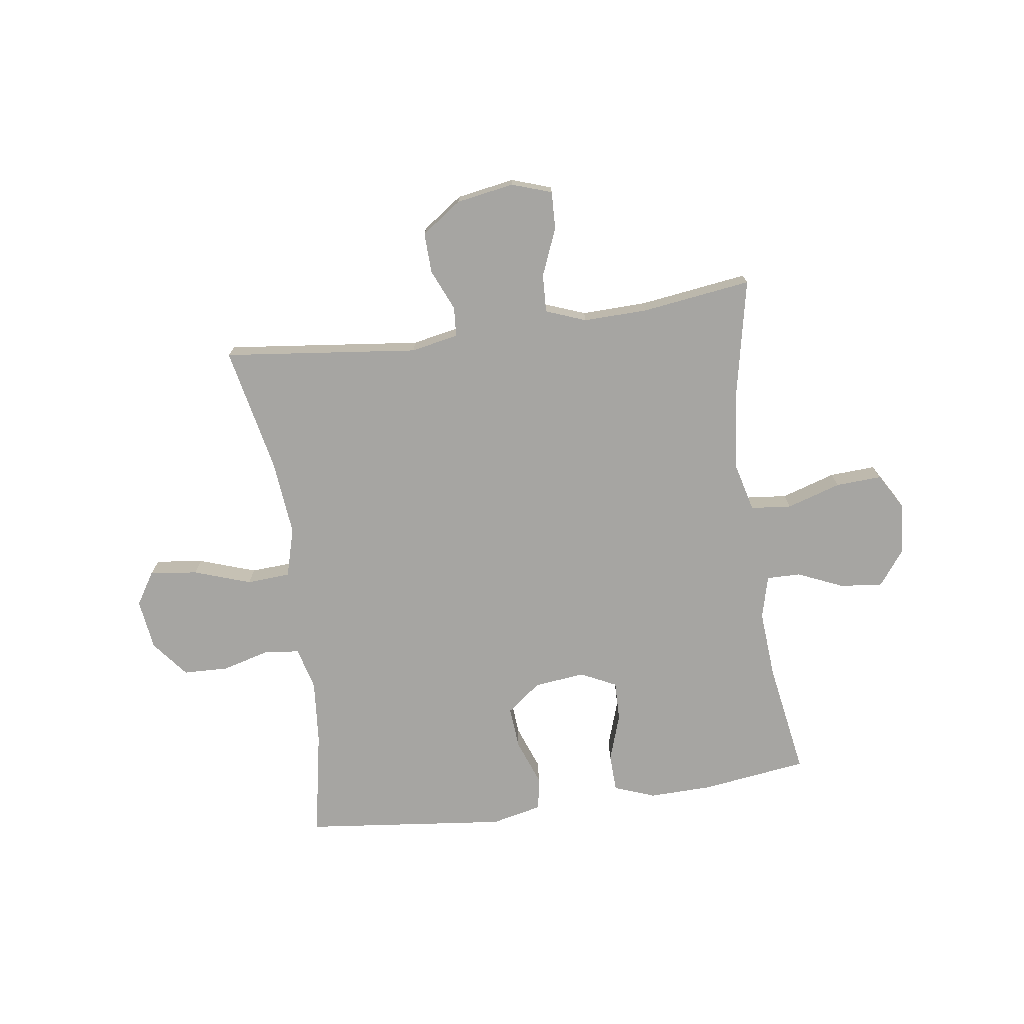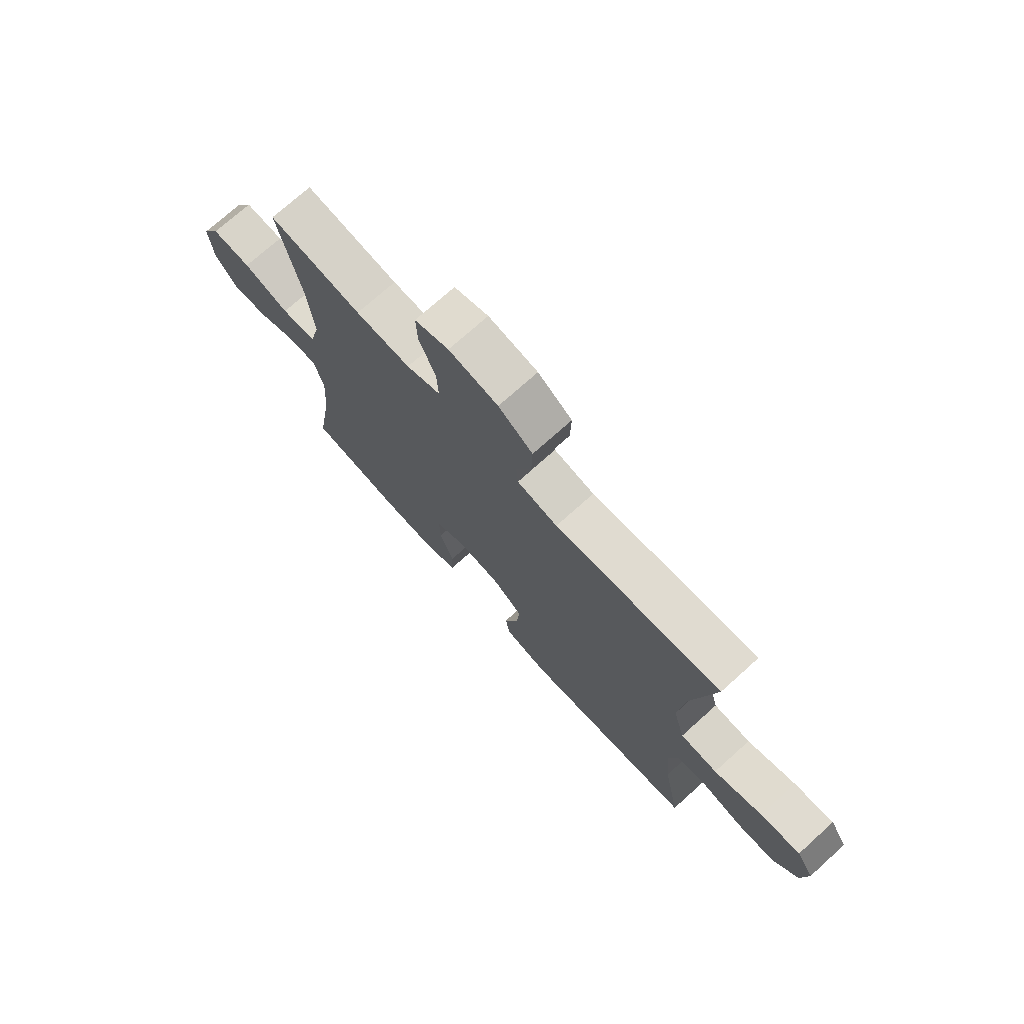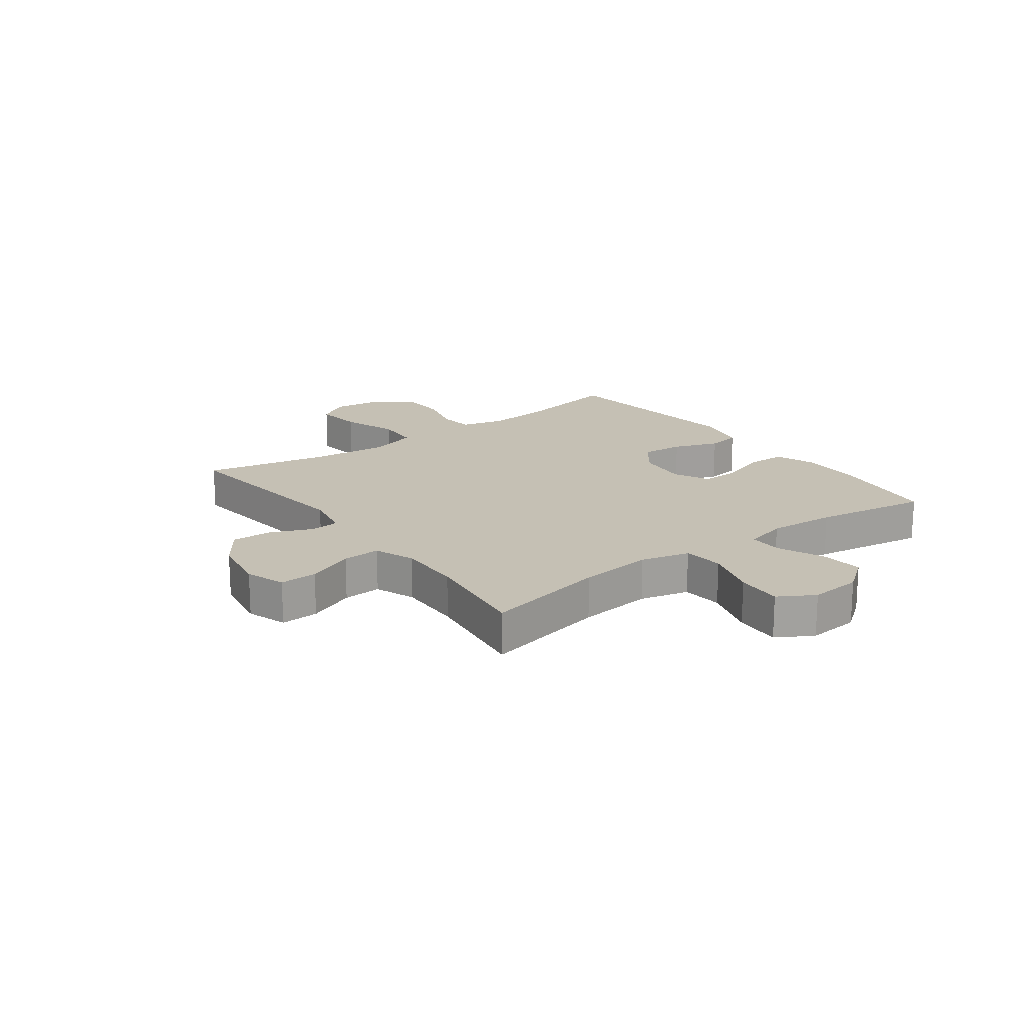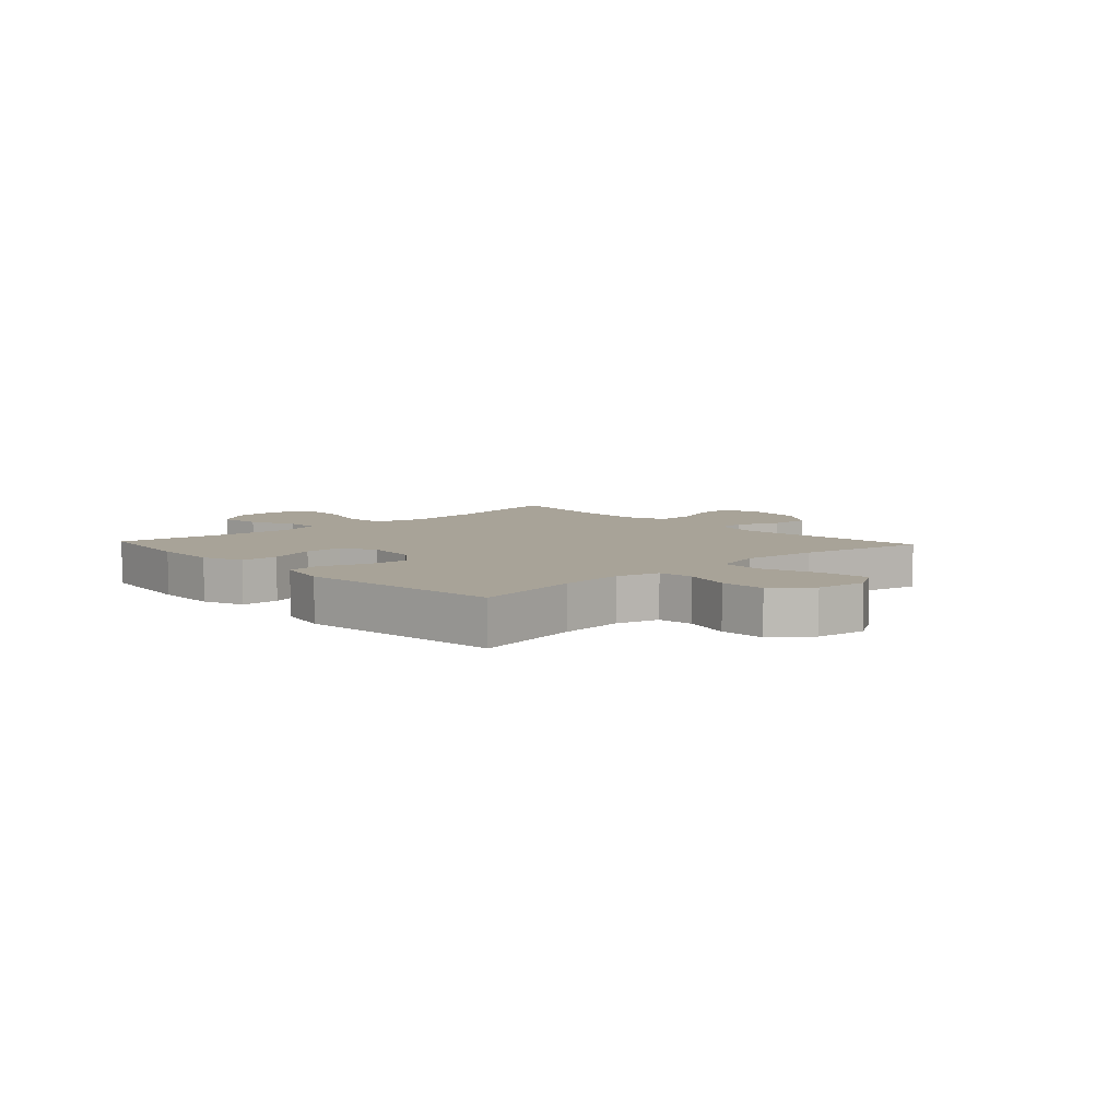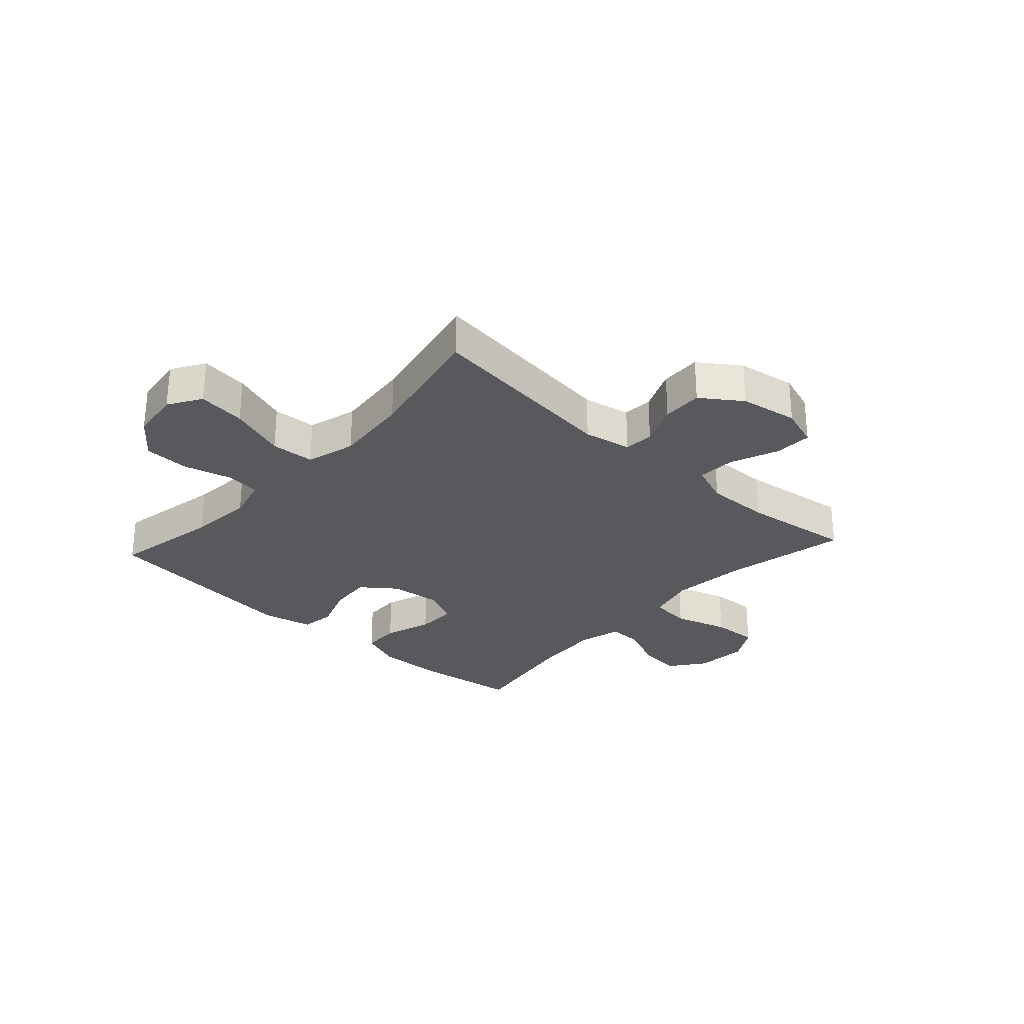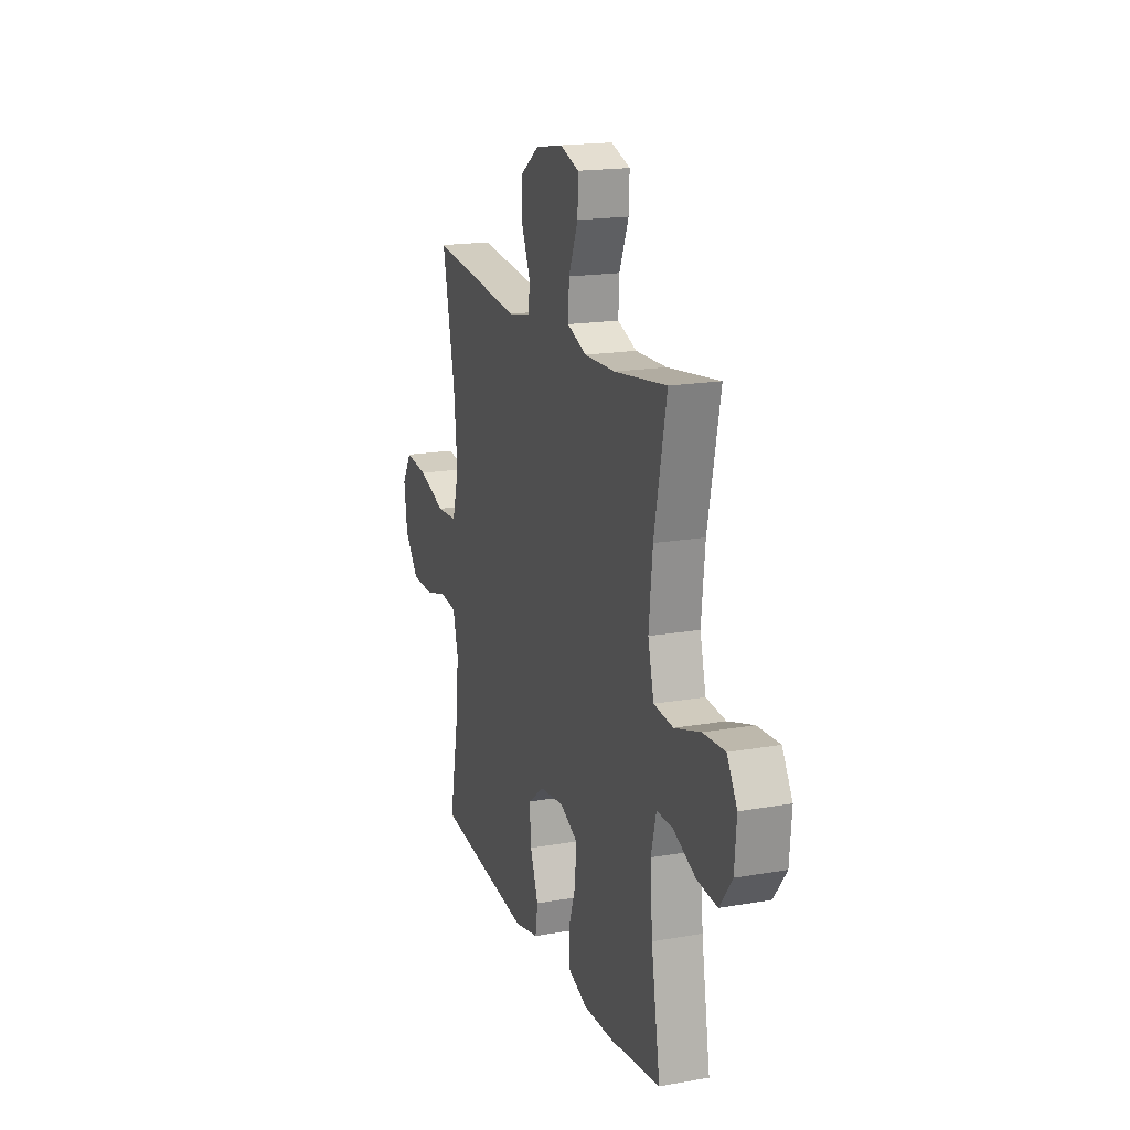
<metadata>
{"format":"obj","ext":"obj","renderer":"f3d","projection":"perspective","resolution":1024,"background":"white","views":[{"elev":-73.7,"azim":8.1,"up":"+Y"},{"elev":73.2,"azim":-132.0,"up":"+Z"},{"elev":18.4,"azim":53.4,"up":"+Y"},{"elev":6.9,"azim":-133.0,"up":"+Y"},{"elev":-29.0,"azim":-42.4,"up":"+Y"},{"elev":17.9,"azim":70.9,"up":"+Z"}]}
</metadata>
<code>
o path7244
v 0.4675 0.0375 -0.3192
v 0.4588 0.0375 -0.1966
v 0.479 0.0375 -0.1189
v 0.5402 0.0375 -0.12
v 0.6228 0.0375 -0.156
v 0.6997 0.0375 -0.1639
v 0.747 0.0375 -0.1011
v 0.7549 0.0375 -0.007256
v 0.7169 0.0375 0.05727
v 0.634 0.0375 0.05284
v 0.5368 0.0375 0.02246
v 0.4633 0.0375 0.02978
v 0.4409 0.0375 0.1185
v 0.4548 0.0375 0.2527
v 0.5013 0.0375 0.4761
v 0.304 0.0375 0.4495
v 0.1875 0.0375 0.4467
v 0.115 0.0375 0.4744
v 0.1186 0.0375 0.5434
v 0.1536 0.0375 0.6289
v 0.1563 0.0375 0.6971
v 0.08419 0.0375 0.7216
v -0.02005 0.0375 0.7039
v -0.09231 0.0375 0.6531
v -0.0902 0.0375 0.5802
v -0.05809 0.0375 0.5055
v -0.06203 0.0375 0.4519
v -0.1478 0.0375 0.4351
v -0.5004 0.0375 0.4761
v -0.4531 0.0375 0.2482
v -0.4398 0.0375 0.1117
v -0.4648 0.0375 0.02259
v -0.5435 0.0375 0.01788
v -0.6463 0.0375 0.05316
v -0.7324 0.0375 0.06354
v -0.7693 0.0375 0.004524
v -0.7572 0.0375 -0.08684
v -0.7045 0.0375 -0.1531
v -0.6226 0.0375 -0.1559
v -0.5363 0.0375 -0.1327
v -0.4733 0.0375 -0.14
v -0.4533 0.0375 -0.217
v -0.4635 0.0375 -0.333
v -0.5004 0.0375 -0.5258
v -0.1331 0.0375 -0.5668
v -0.04104 0.0375 -0.5464
v -0.03197 0.0375 -0.4854
v -0.0623 0.0375 -0.4033
v -0.06831 0.0375 -0.327
v -0.006531 0.0375 -0.2797
v 0.08548 0.0375 -0.2696
v 0.1499 0.0375 -0.3011
v 0.1483 0.0375 -0.3725
v 0.1196 0.0375 -0.4582
v 0.1219 0.0375 -0.5264
v 0.1956 0.0375 -0.554
v 0.3098 0.0375 -0.5515
v 0.5013 0.0375 -0.5258
v 0.4675 -0.0375 -0.3192
v 0.4588 -0.0375 -0.1966
v 0.479 -0.0375 -0.1189
v 0.5402 -0.0375 -0.12
v 0.6228 -0.0375 -0.156
v 0.6997 -0.0375 -0.1639
v 0.747 -0.0375 -0.1011
v 0.7549 -0.0375 -0.007256
v 0.7169 -0.0375 0.05727
v 0.634 -0.0375 0.05284
v 0.5368 -0.0375 0.02246
v 0.4633 -0.0375 0.02978
v 0.4409 -0.0375 0.1185
v 0.4548 -0.0375 0.2527
v 0.5013 -0.0375 0.4761
v 0.304 -0.0375 0.4495
v 0.1875 -0.0375 0.4467
v 0.115 -0.0375 0.4744
v 0.1186 -0.0375 0.5434
v 0.1536 -0.0375 0.6289
v 0.1563 -0.0375 0.6971
v 0.08419 -0.0375 0.7216
v -0.02005 -0.0375 0.7039
v -0.09231 -0.0375 0.6531
v -0.0902 -0.0375 0.5802
v -0.05809 -0.0375 0.5055
v -0.06203 -0.0375 0.4519
v -0.1478 -0.0375 0.4351
v -0.5004 -0.0375 0.4761
v -0.4531 -0.0375 0.2482
v -0.4398 -0.0375 0.1117
v -0.4648 -0.0375 0.02259
v -0.5435 -0.0375 0.01788
v -0.6463 -0.0375 0.05316
v -0.7324 -0.0375 0.06354
v -0.7693 -0.0375 0.004524
v -0.7572 -0.0375 -0.08684
v -0.7045 -0.0375 -0.1531
v -0.6226 -0.0375 -0.1559
v -0.5363 -0.0375 -0.1327
v -0.4733 -0.0375 -0.14
v -0.4533 -0.0375 -0.217
v -0.4635 -0.0375 -0.333
v -0.5004 -0.0375 -0.5258
v -0.1331 -0.0375 -0.5668
v -0.04104 -0.0375 -0.5464
v -0.03197 -0.0375 -0.4854
v -0.0623 -0.0375 -0.4033
v -0.06831 -0.0375 -0.327
v -0.006531 -0.0375 -0.2797
v 0.08548 -0.0375 -0.2696
v 0.1499 -0.0375 -0.3011
v 0.1483 -0.0375 -0.3725
v 0.1196 -0.0375 -0.4582
v 0.1219 -0.0375 -0.5264
v 0.1956 -0.0375 -0.554
v 0.3098 -0.0375 -0.5515
v 0.5013 -0.0375 -0.5258
v 0.747 0.0375 -0.1011
v 0.7549 0.0375 -0.007256
v 0.7169 0.0375 0.05727
v 0.7169 0.0375 0.05727
v 0.6997 0.0375 -0.1639
v 0.634 0.0375 0.05284
v 0.6228 0.0375 -0.156
v 0.5368 0.0375 0.02246
v 0.5402 0.0375 -0.12
v 0.479 0.0375 -0.1189
v 0.479 0.0375 -0.1189
v 0.4633 0.0375 0.02978
v 0.4633 0.0375 0.02978
v 0.5013 0.0375 -0.5258
v 0.5013 0.0375 -0.5258
v 0.4675 0.0375 -0.3192
v 0.4548 0.0375 0.2527
v 0.5013 0.0375 0.4761
v 0.5013 0.0375 0.4761
v 0.4588 0.0375 -0.1966
v 0.4409 0.0375 0.1185
v 0.3098 0.0375 -0.5515
v 0.304 0.0375 0.4495
v 0.1956 0.0375 -0.554
v 0.1875 0.0375 0.4467
v 0.1219 0.0375 -0.5264
v 0.1219 0.0375 -0.5264
v 0.1499 0.0375 -0.3011
v 0.1499 0.0375 -0.3011
v 0.1483 0.0375 -0.3725
v 0.115 0.0375 0.4744
v 0.115 0.0375 0.4744
v 0.1536 0.0375 0.6289
v 0.1563 0.0375 0.6971
v 0.1563 0.0375 0.6971
v 0.08419 0.0375 0.7216
v 0.1186 0.0375 0.5434
v 0.08548 0.0375 -0.2696
v 0.1196 0.0375 -0.4582
v -0.006531 0.0375 -0.2797
v -0.02005 0.0375 0.7039
v -0.06831 0.0375 -0.327
v -0.09231 0.0375 0.6531
v -0.04104 0.0375 -0.5464
v -0.04104 0.0375 -0.5464
v -0.03197 0.0375 -0.4854
v -0.0623 0.0375 -0.4033
v -0.1331 0.0375 -0.5668
v -0.05809 0.0375 0.5055
v -0.06203 0.0375 0.4519
v -0.06203 0.0375 0.4519
v -0.0902 0.0375 0.5802
v -0.1478 0.0375 0.4351
v -0.5004 0.0375 -0.5258
v -0.5004 0.0375 -0.5258
v -0.4635 0.0375 -0.333
v -0.4533 0.0375 -0.217
v -0.4398 0.0375 0.1117
v -0.4648 0.0375 0.02259
v -0.4648 0.0375 0.02259
v -0.4531 0.0375 0.2482
v -0.4733 0.0375 -0.14
v -0.4733 0.0375 -0.14
v -0.5435 0.0375 0.01788
v -0.5363 0.0375 -0.1327
v -0.5004 0.0375 0.4761
v -0.5004 0.0375 0.4761
v -0.6226 0.0375 -0.1559
v -0.6463 0.0375 0.05316
v -0.7045 0.0375 -0.1531
v -0.7324 0.0375 0.06354
v -0.7324 0.0375 0.06354
v -0.7572 0.0375 -0.08684
v -0.7693 0.0375 0.004524
v 0.747 -0.0375 -0.1011
v 0.7549 -0.0375 -0.007256
v 0.7169 -0.0375 0.05727
v 0.7169 -0.0375 0.05727
v 0.6997 -0.0375 -0.1639
v 0.634 -0.0375 0.05284
v 0.6228 -0.0375 -0.156
v 0.5368 -0.0375 0.02246
v 0.5402 -0.0375 -0.12
v 0.479 -0.0375 -0.1189
v 0.479 -0.0375 -0.1189
v 0.4633 -0.0375 0.02978
v 0.4633 -0.0375 0.02978
v 0.5013 -0.0375 -0.5258
v 0.5013 -0.0375 -0.5258
v 0.4675 -0.0375 -0.3192
v 0.4548 -0.0375 0.2527
v 0.5013 -0.0375 0.4761
v 0.5013 -0.0375 0.4761
v 0.4588 -0.0375 -0.1966
v 0.4409 -0.0375 0.1185
v 0.3098 -0.0375 -0.5515
v 0.304 -0.0375 0.4495
v 0.1956 -0.0375 -0.554
v 0.1875 -0.0375 0.4467
v 0.1219 -0.0375 -0.5264
v 0.1219 -0.0375 -0.5264
v 0.1499 -0.0375 -0.3011
v 0.1499 -0.0375 -0.3011
v 0.1483 -0.0375 -0.3725
v 0.115 -0.0375 0.4744
v 0.115 -0.0375 0.4744
v 0.1536 -0.0375 0.6289
v 0.1563 -0.0375 0.6971
v 0.1563 -0.0375 0.6971
v 0.08419 -0.0375 0.7216
v 0.1186 -0.0375 0.5434
v 0.08548 -0.0375 -0.2696
v 0.1196 -0.0375 -0.4582
v -0.006531 -0.0375 -0.2797
v -0.02005 -0.0375 0.7039
v -0.06831 -0.0375 -0.327
v -0.09231 -0.0375 0.6531
v -0.04104 -0.0375 -0.5464
v -0.04104 -0.0375 -0.5464
v -0.03197 -0.0375 -0.4854
v -0.0623 -0.0375 -0.4033
v -0.1331 -0.0375 -0.5668
v -0.05809 -0.0375 0.5055
v -0.06203 -0.0375 0.4519
v -0.06203 -0.0375 0.4519
v -0.0902 -0.0375 0.5802
v -0.1478 -0.0375 0.4351
v -0.5004 -0.0375 -0.5258
v -0.5004 -0.0375 -0.5258
v -0.4635 -0.0375 -0.333
v -0.4533 -0.0375 -0.217
v -0.4398 -0.0375 0.1117
v -0.4648 -0.0375 0.02259
v -0.4648 -0.0375 0.02259
v -0.4531 -0.0375 0.2482
v -0.4733 -0.0375 -0.14
v -0.4733 -0.0375 -0.14
v -0.5435 -0.0375 0.01788
v -0.5363 -0.0375 -0.1327
v -0.5004 -0.0375 0.4761
v -0.5004 -0.0375 0.4761
v -0.6226 -0.0375 -0.1559
v -0.6463 -0.0375 0.05316
v -0.7045 -0.0375 -0.1531
v -0.7324 -0.0375 0.06354
v -0.7324 -0.0375 0.06354
v -0.7572 -0.0375 -0.08684
v -0.7693 -0.0375 0.004524
f 202 200 198
f 237 238 236
f 248 243 251
f 249 230 248
f 196 192 193
f 261 264 259
f 199 197 196
f 202 218 200
f 213 207 208
f 215 207 213
f 252 232 230
f 206 220 212
f 263 260 258
f 211 228 202
f 215 228 211
f 212 220 214
f 263 258 259
f 248 230 243
f 226 223 224
f 200 218 210
f 240 215 221
f 243 230 240
f 230 228 240
f 226 227 223
f 232 246 237
f 254 255 249
f 242 227 231
f 214 229 216
f 198 199 196
f 264 263 259
f 227 239 221
f 240 228 215
f 210 218 206
f 249 252 230
f 206 218 220
f 215 211 207
f 220 229 214
f 238 246 244
f 206 212 204
f 228 218 202
f 234 236 238
f 255 254 258
f 191 196 197
f 239 227 242
f 200 199 198
f 259 258 254
f 255 252 249
f 191 197 195
f 240 221 239
f 231 227 226
f 247 232 252
f 196 191 192
f 251 243 256
f 238 237 246
f 233 242 231
f 246 232 247
f 7 8 66 65
f 8 120 194 66
f 6 7 65 64
f 9 10 68 67
f 5 6 64 63
f 10 11 69 68
f 4 5 63 62
f 127 4 62 201
f 11 129 203 69
f 131 1 59 205
f 14 135 209 72
f 2 3 61 60
f 1 2 60 59
f 12 13 71 70
f 13 14 72 71
f 57 58 116 115
f 15 16 74 73
f 56 57 115 114
f 16 17 75 74
f 143 56 114 217
f 145 53 111 219
f 17 148 222 75
f 20 151 225 78
f 21 22 80 79
f 19 20 78 77
f 51 52 110 109
f 54 55 113 112
f 53 54 112 111
f 18 19 77 76
f 50 51 109 108
f 22 23 81 80
f 49 50 108 107
f 23 24 82 81
f 161 47 105 235
f 47 48 106 105
f 45 46 104 103
f 26 167 241 84
f 25 26 84 83
f 24 25 83 82
f 27 28 86 85
f 48 49 107 106
f 171 45 103 245
f 43 44 102 101
f 42 43 101 100
f 31 176 250 89
f 30 31 89 88
f 179 42 100 253
f 32 33 91 90
f 40 41 99 98
f 183 30 88 257
f 28 29 87 86
f 39 40 98 97
f 33 34 92 91
f 38 39 97 96
f 34 188 262 92
f 37 38 96 95
f 36 37 95 94
f 35 36 94 93
f 128 124 126
f 163 162 164
f 174 177 169
f 175 174 156
f 122 119 118
f 187 185 190
f 125 122 123
f 128 126 144
f 139 134 133
f 141 139 133
f 178 156 158
f 132 138 146
f 189 184 186
f 137 128 154
f 141 137 154
f 138 140 146
f 189 185 184
f 174 169 156
f 152 150 149
f 126 136 144
f 166 147 141
f 169 166 156
f 156 166 154
f 152 149 153
f 158 163 172
f 180 175 181
f 168 157 153
f 140 142 155
f 124 122 125
f 190 185 189
f 153 147 165
f 166 141 154
f 136 132 144
f 175 156 178
f 132 146 144
f 141 133 137
f 146 140 155
f 164 170 172
f 132 130 138
f 154 128 144
f 160 164 162
f 181 184 180
f 117 123 122
f 165 168 153
f 126 124 125
f 185 180 184
f 181 175 178
f 117 121 123
f 166 165 147
f 157 152 153
f 173 178 158
f 122 118 117
f 177 182 169
f 164 172 163
f 159 157 168
f 172 173 158

</code>
